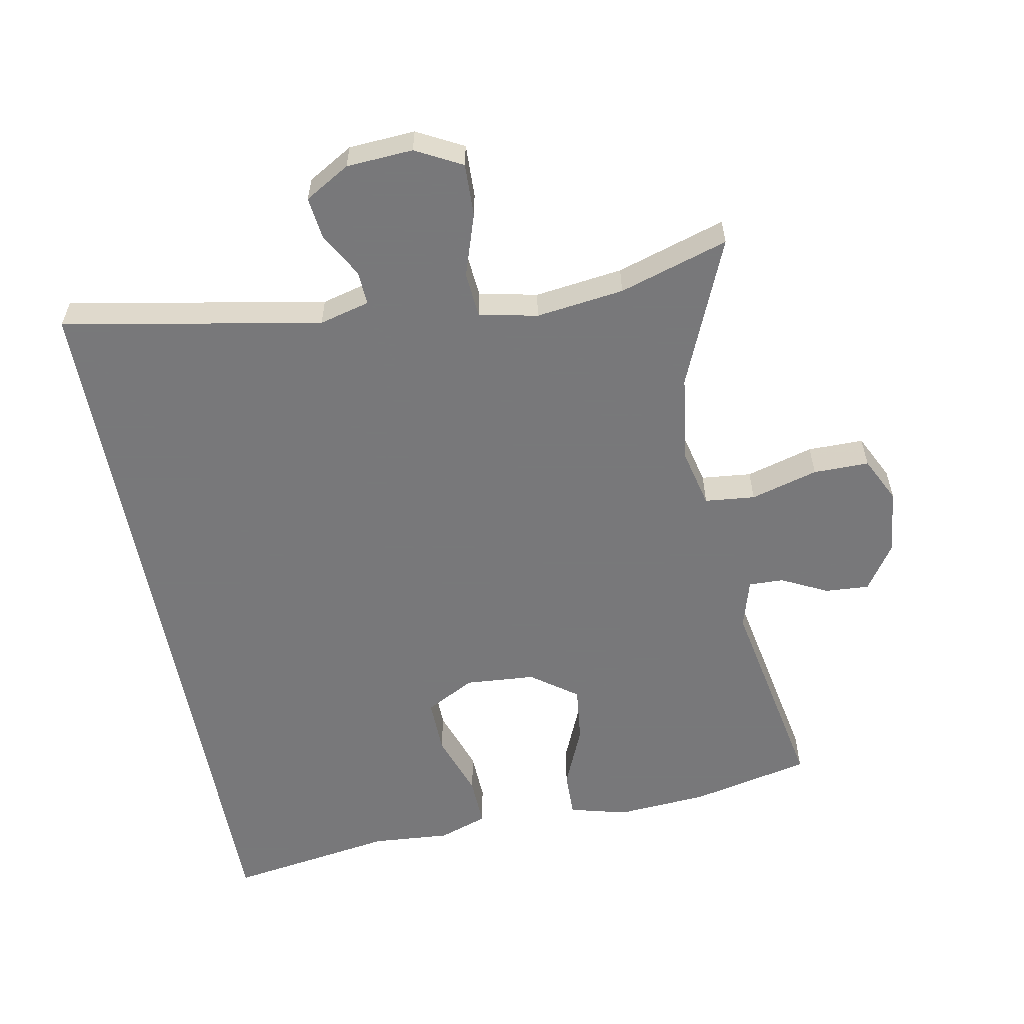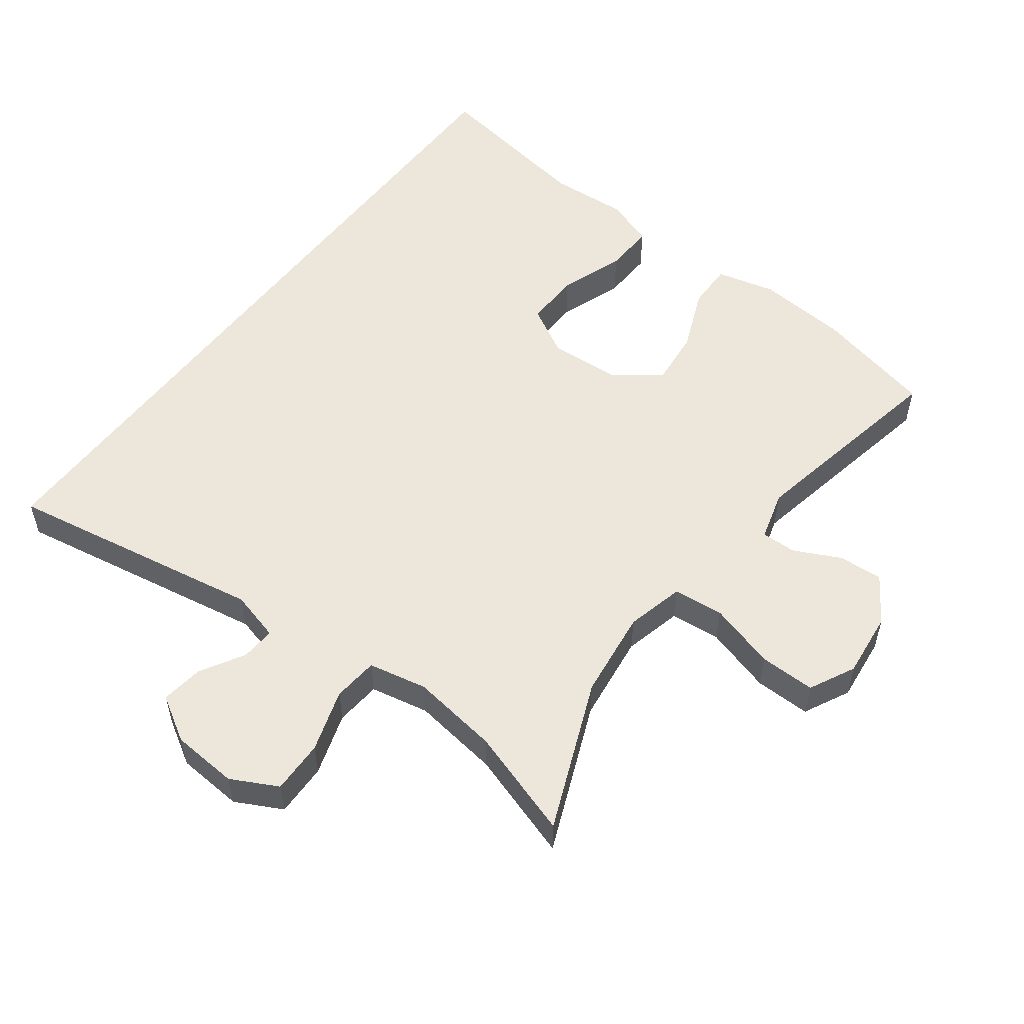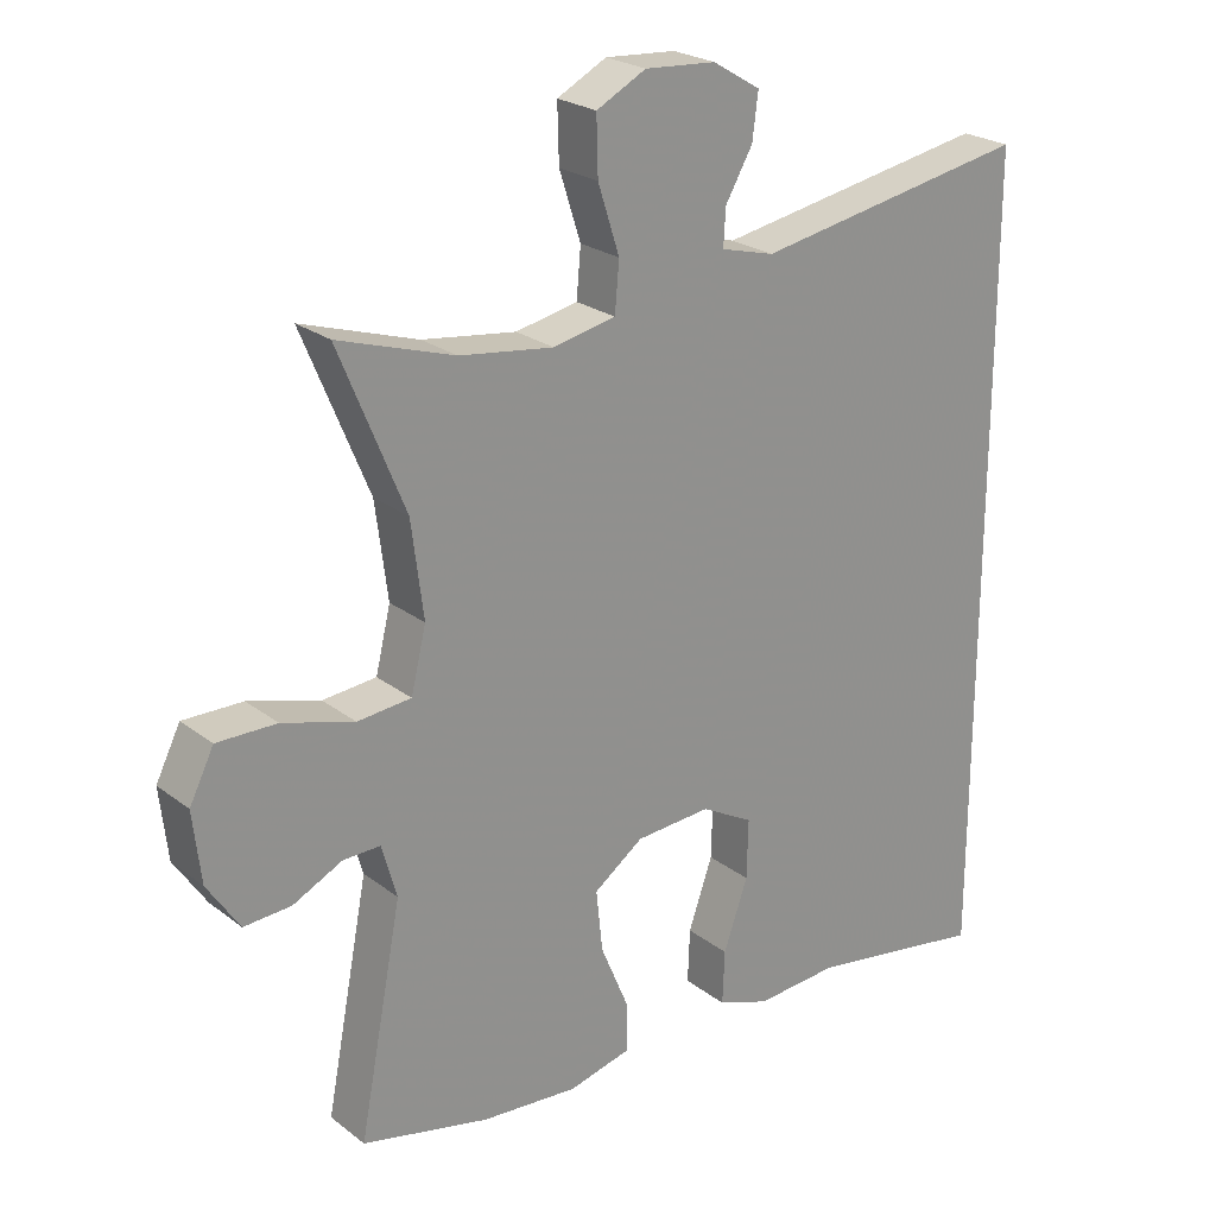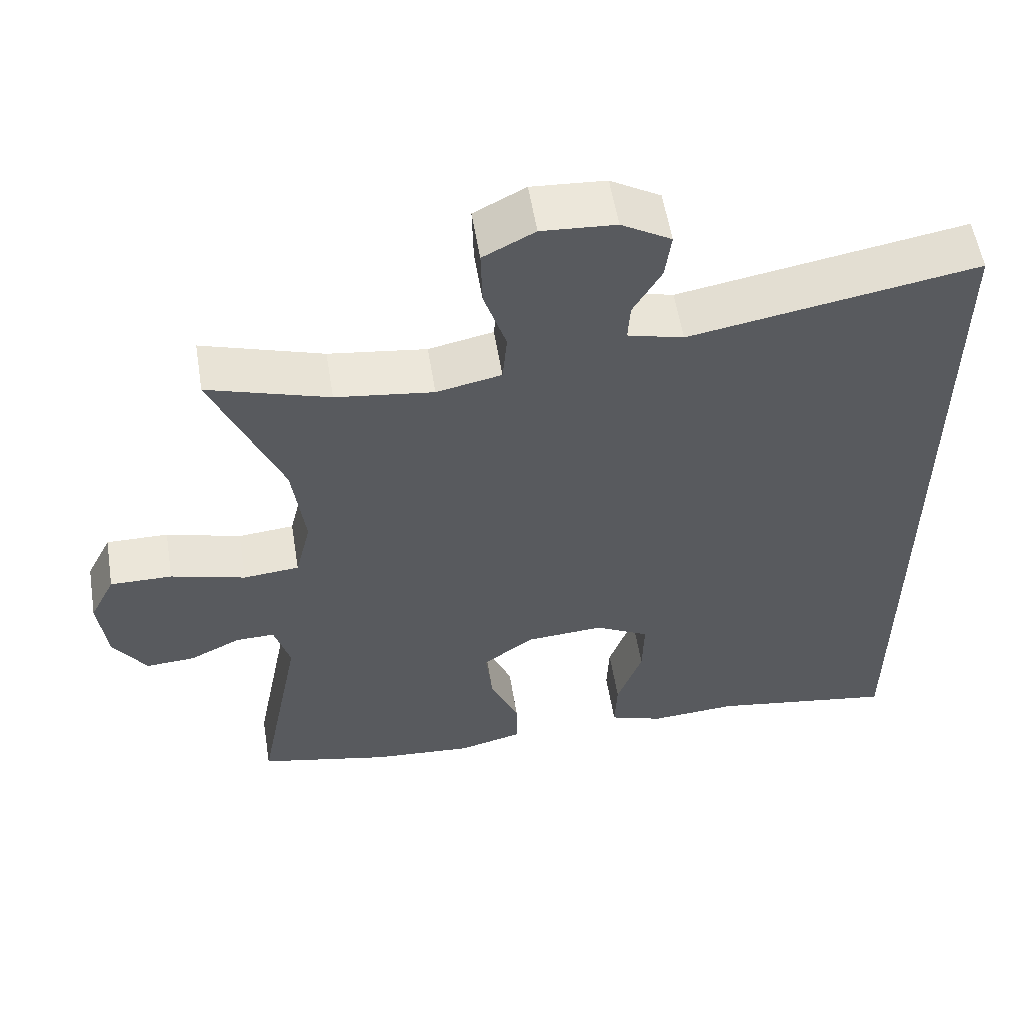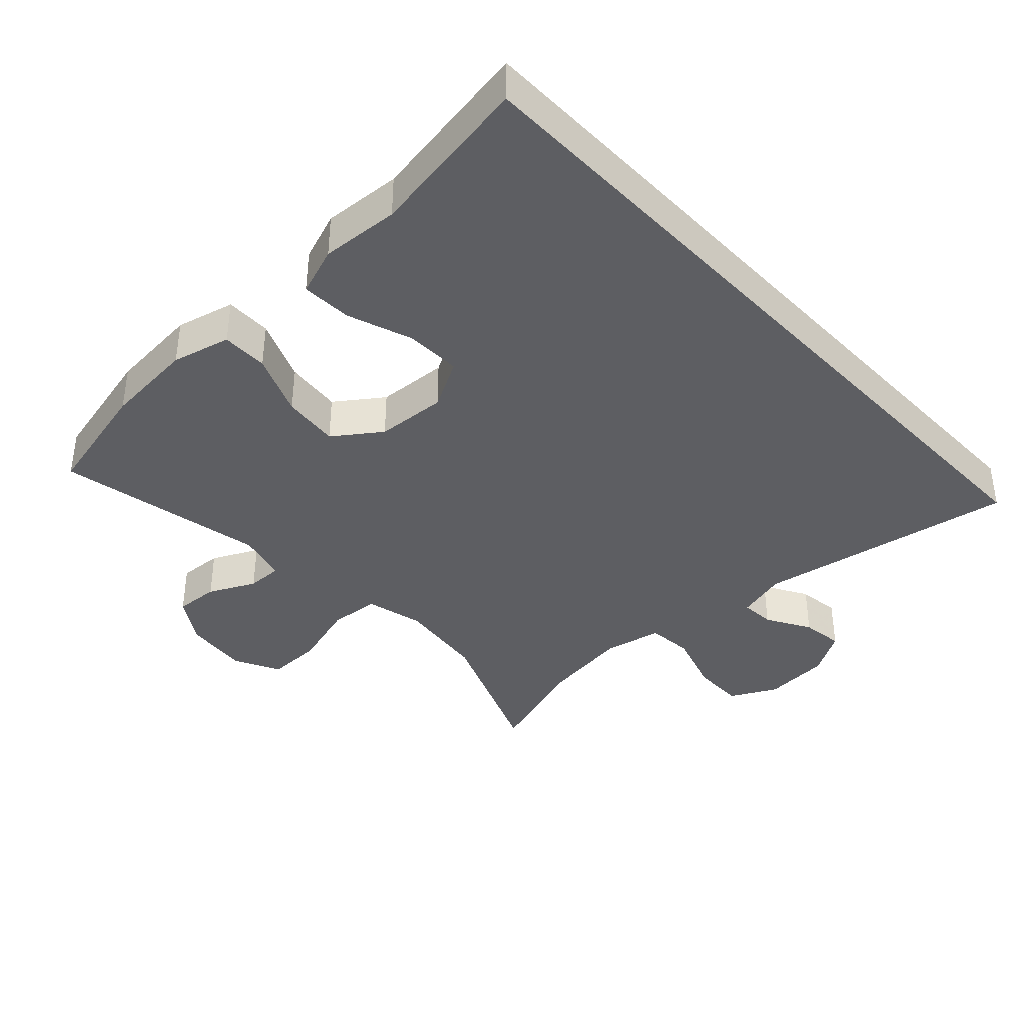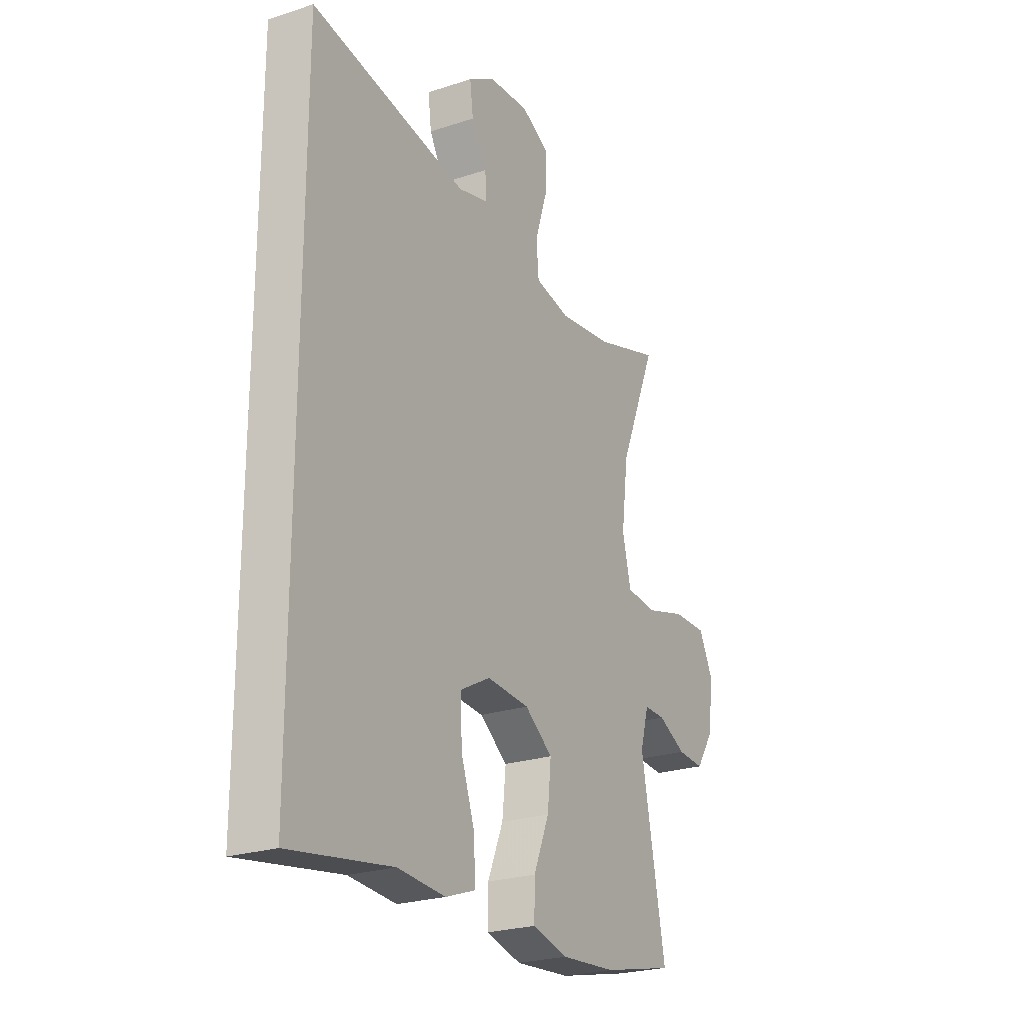
<metadata>
{"format":"obj","ext":"obj","renderer":"f3d","projection":"perspective","resolution":1024,"background":"white","views":[{"elev":-57.6,"azim":10.4,"up":"+Y"},{"elev":54.1,"azim":37.1,"up":"+Y"},{"elev":23.8,"azim":141.4,"up":"+Z"},{"elev":56.7,"azim":170.7,"up":"+Z"},{"elev":-38.6,"azim":-136.8,"up":"+Y"},{"elev":-24.3,"azim":-61.5,"up":"+Z"}]}
</metadata>
<code>
v -0.5 0.07 -0.58
v -0.5 0.07 0.545
v -0.115 0.07 0.477
v -0.04 0.07 0.497
v -0.043 0.07 0.548
v -0.081 0.07 0.614
v -0.089 0.07 0.677
v -0.022 0.07 0.717
v 0.077 0.07 0.724
v 0.146 0.07 0.688
v 0.144 0.07 0.609
v 0.114 0.07 0.516
v 0.12 0.07 0.448
v 0.207 0.07 0.43
v 0.338 0.07 0.448
v 0.5 0.07 0.5
v 0.408 0.07 0.278
v 0.391 0.07 0.146
v 0.412 0.07 0.059
v 0.487 0.07 0.052
v 0.587 0.07 0.081
v 0.67 0.07 0.082
v 0.704 0.07 0.014
v 0.693 0.07 -0.084
v 0.648 0.07 -0.152
v 0.582 0.07 -0.148
v 0.513 0.07 -0.114
v 0.461 0.07 -0.113
v 0.44 0.07 -0.187
v 0.5 0.07 -0.5
v 0.322 0.07 -0.541
v 0.186 0.07 -0.552
v 0.099 0.07 -0.53
v 0.1 0.07 -0.461
v 0.139 0.07 -0.368
v 0.148 0.07 -0.283
v 0.079 0.07 -0.233
v -0.026 0.07 -0.226
v -0.099 0.07 -0.266
v -0.097 0.07 -0.349
v -0.063 0.07 -0.446
v -0.06 0.07 -0.521
v -0.133 0.07 -0.547
v -0.25 0.07 -0.539
v -0.5 0 -0.58
v -0.5 0 0.545
v -0.115 0 0.477
v -0.04 0 0.497
v -0.043 0 0.548
v -0.081 0 0.614
v -0.089 0 0.677
v -0.022 0 0.717
v 0.077 0 0.724
v 0.146 0 0.688
v 0.144 0 0.609
v 0.114 0 0.516
v 0.12 0 0.448
v 0.207 0 0.43
v 0.338 0 0.448
v 0.5 0 0.5
v 0.408 0 0.278
v 0.391 0 0.146
v 0.412 0 0.059
v 0.487 0 0.052
v 0.587 0 0.081
v 0.67 0 0.082
v 0.704 0 0.014
v 0.693 0 -0.084
v 0.648 0 -0.152
v 0.582 0 -0.148
v 0.513 0 -0.114
v 0.461 0 -0.113
v 0.44 0 -0.187
v 0.5 0 -0.5
v 0.322 0 -0.541
v 0.186 0 -0.552
v 0.099 0 -0.53
v 0.1 0 -0.461
v 0.139 0 -0.368
v 0.148 0 -0.283
v 0.079 0 -0.233
v -0.026 0 -0.226
v -0.099 0 -0.266
v -0.097 0 -0.349
v -0.063 0 -0.446
v -0.06 0 -0.521
v -0.133 0 -0.547
v -0.25 0 -0.539
f 41 42 43 44
f 40 41 44 1
f 39 40 1 2
f 38 39 2 3
f 37 38 3 4
f 36 37 4 5
f 32 33 34 35
f 32 35 36
f 29 30 31 32
f 28 29 32 36
f 24 25 26 27
f 24 27 28
f 23 24 28
f 20 21 22 23
f 19 20 23 28
f 15 16 17
f 14 15 17 18
f 13 14 18 19
f 9 10 11 12
f 9 12 13
f 8 9 13
f 5 6 7 8
f 5 8 13
f 19 28 36
f 5 13 19 36
f 88 87 86 85
f 45 88 85 84
f 46 45 84 83
f 47 46 83 82
f 48 47 82 81
f 49 48 81 80
f 79 78 77 76
f 80 79 76
f 76 75 74 73
f 80 76 73 72
f 71 70 69 68
f 72 71 68
f 72 68 67
f 67 66 65 64
f 72 67 64 63
f 61 60 59
f 62 61 59 58
f 63 62 58 57
f 56 55 54 53
f 57 56 53
f 57 53 52
f 52 51 50 49
f 57 52 49
f 80 72 63
f 80 63 57 49
f 1 45 46 2
f 2 46 47 3
f 3 47 48 4
f 4 48 49 5
f 5 49 50 6
f 6 50 51 7
f 7 51 52 8
f 8 52 53 9
f 9 53 54 10
f 10 54 55 11
f 11 55 56 12
f 12 56 57 13
f 13 57 58 14
f 14 58 59 15
f 15 59 60 16
f 16 60 61 17
f 17 61 62 18
f 18 62 63 19
f 19 63 64 20
f 20 64 65 21
f 21 65 66 22
f 22 66 67 23
f 23 67 68 24
f 24 68 69 25
f 25 69 70 26
f 26 70 71 27
f 27 71 72 28
f 28 72 73 29
f 29 73 74 30
f 30 74 75 31
f 31 75 76 32
f 32 76 77 33
f 33 77 78 34
f 34 78 79 35
f 35 79 80 36
f 36 80 81 37
f 37 81 82 38
f 38 82 83 39
f 39 83 84 40
f 40 84 85 41
f 41 85 86 42
f 42 86 87 43
f 43 87 88 44
f 44 88 45 1

</code>
